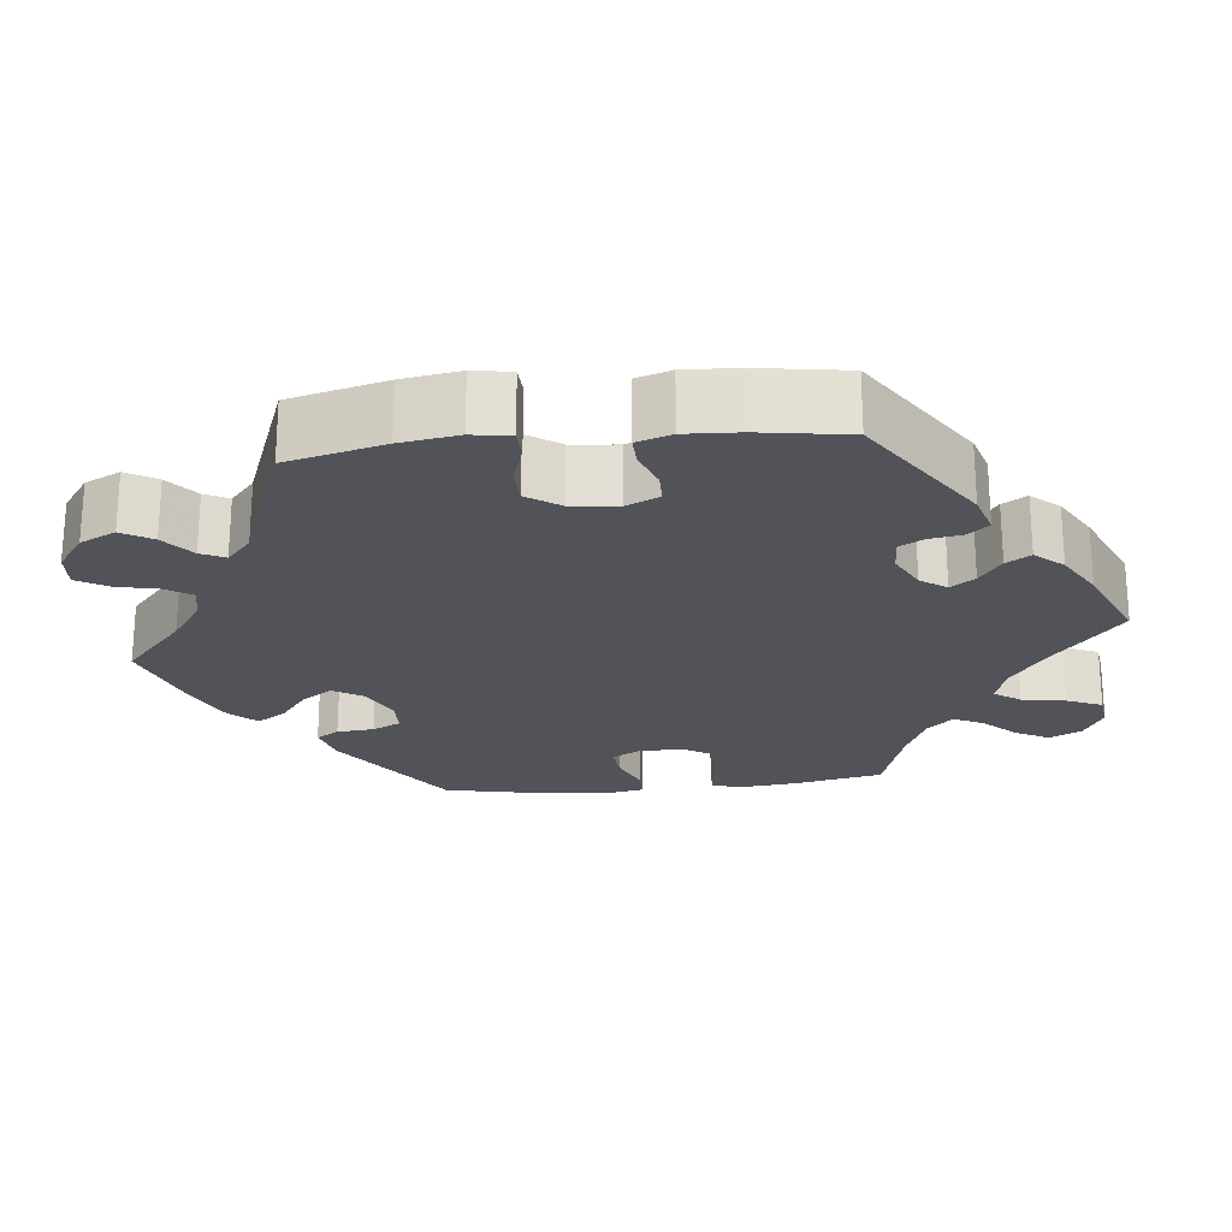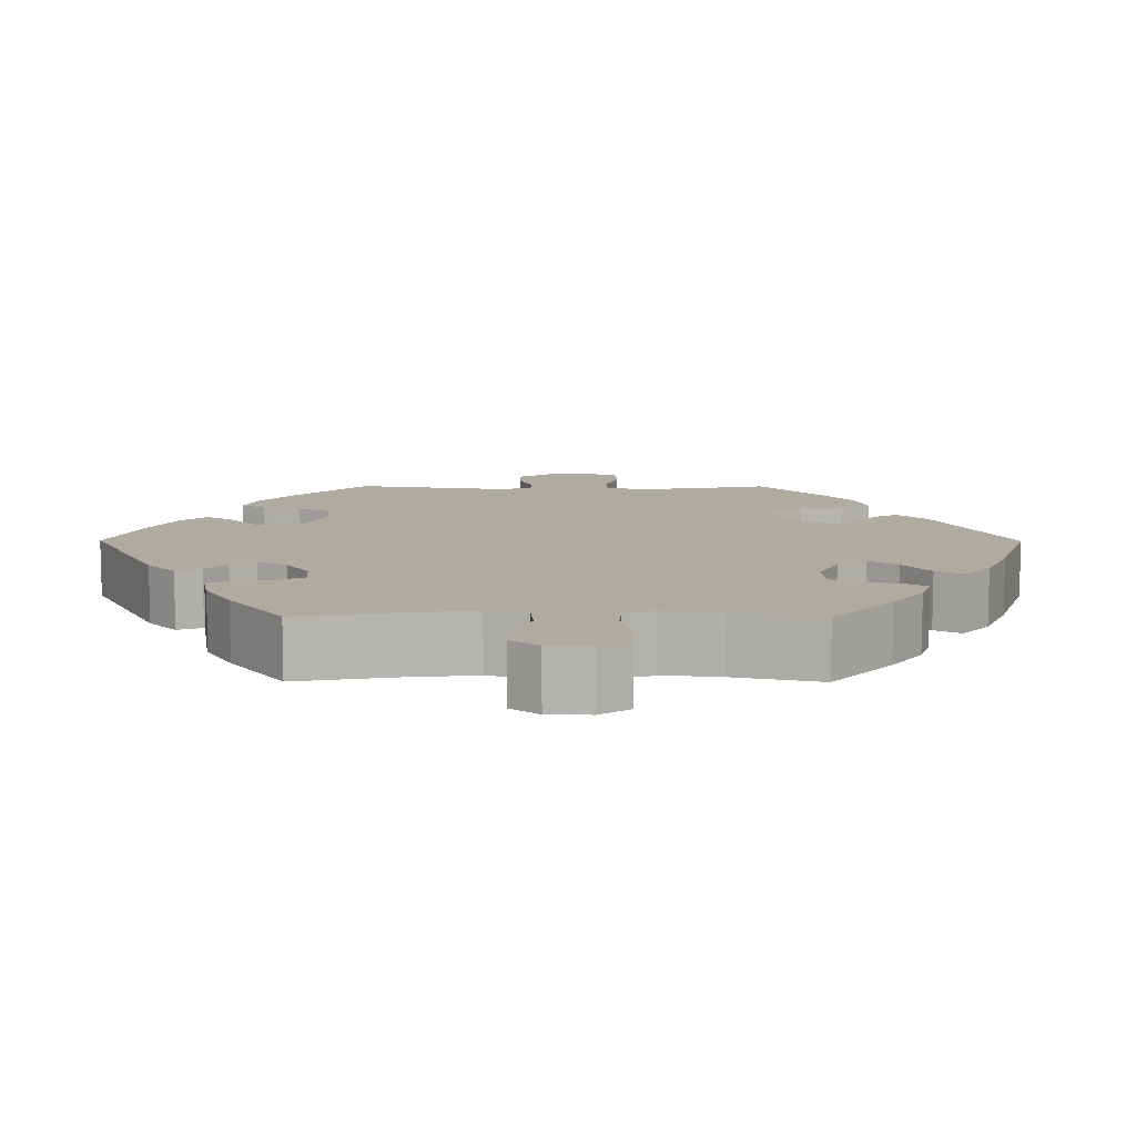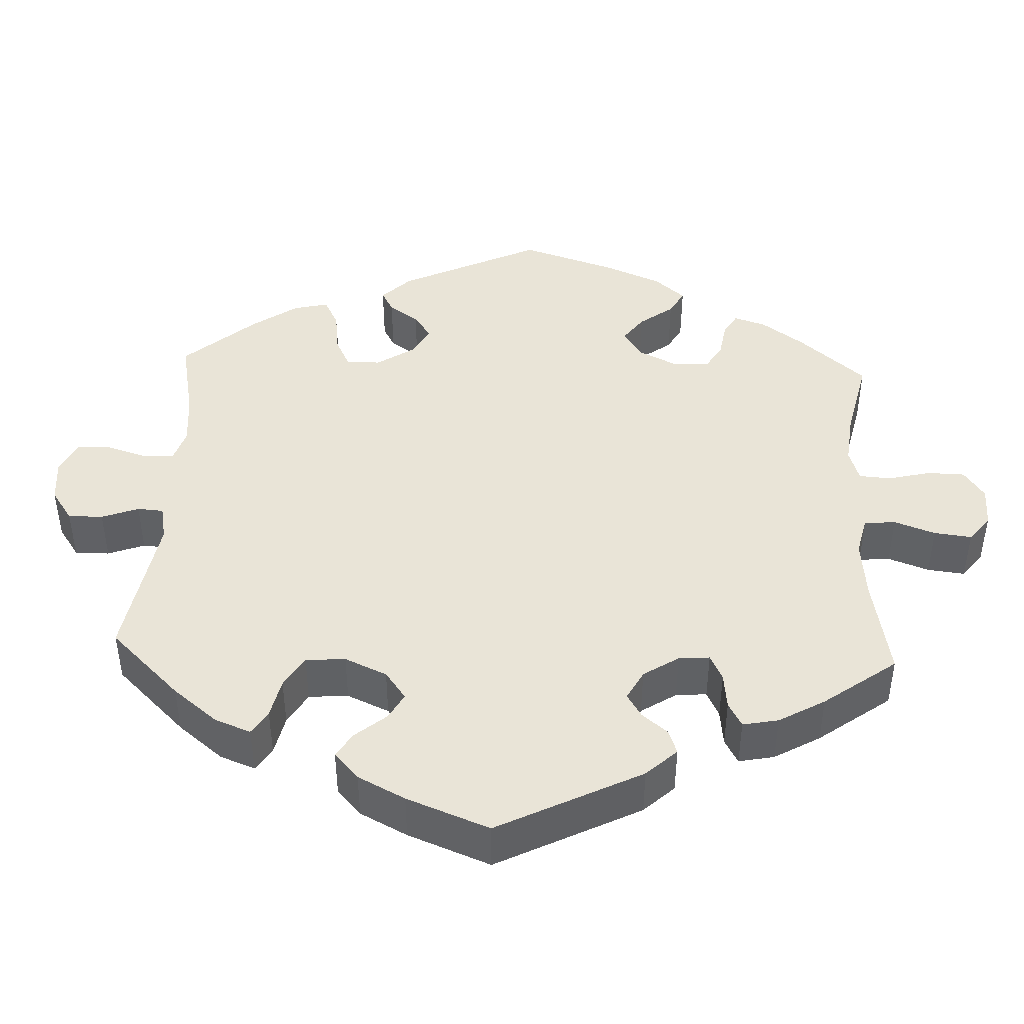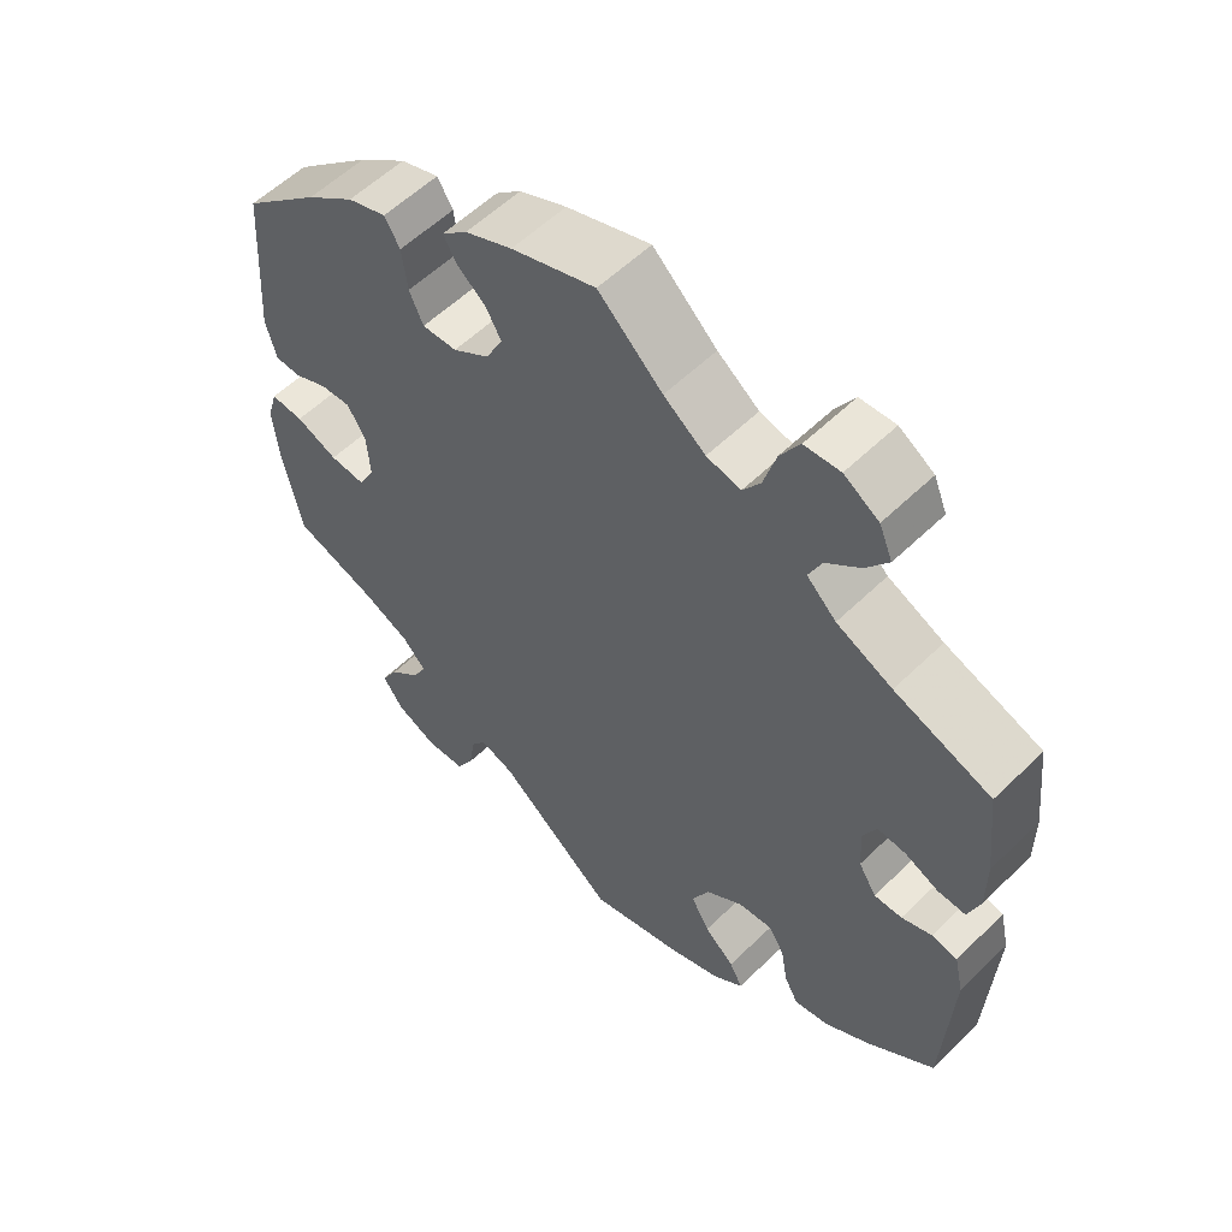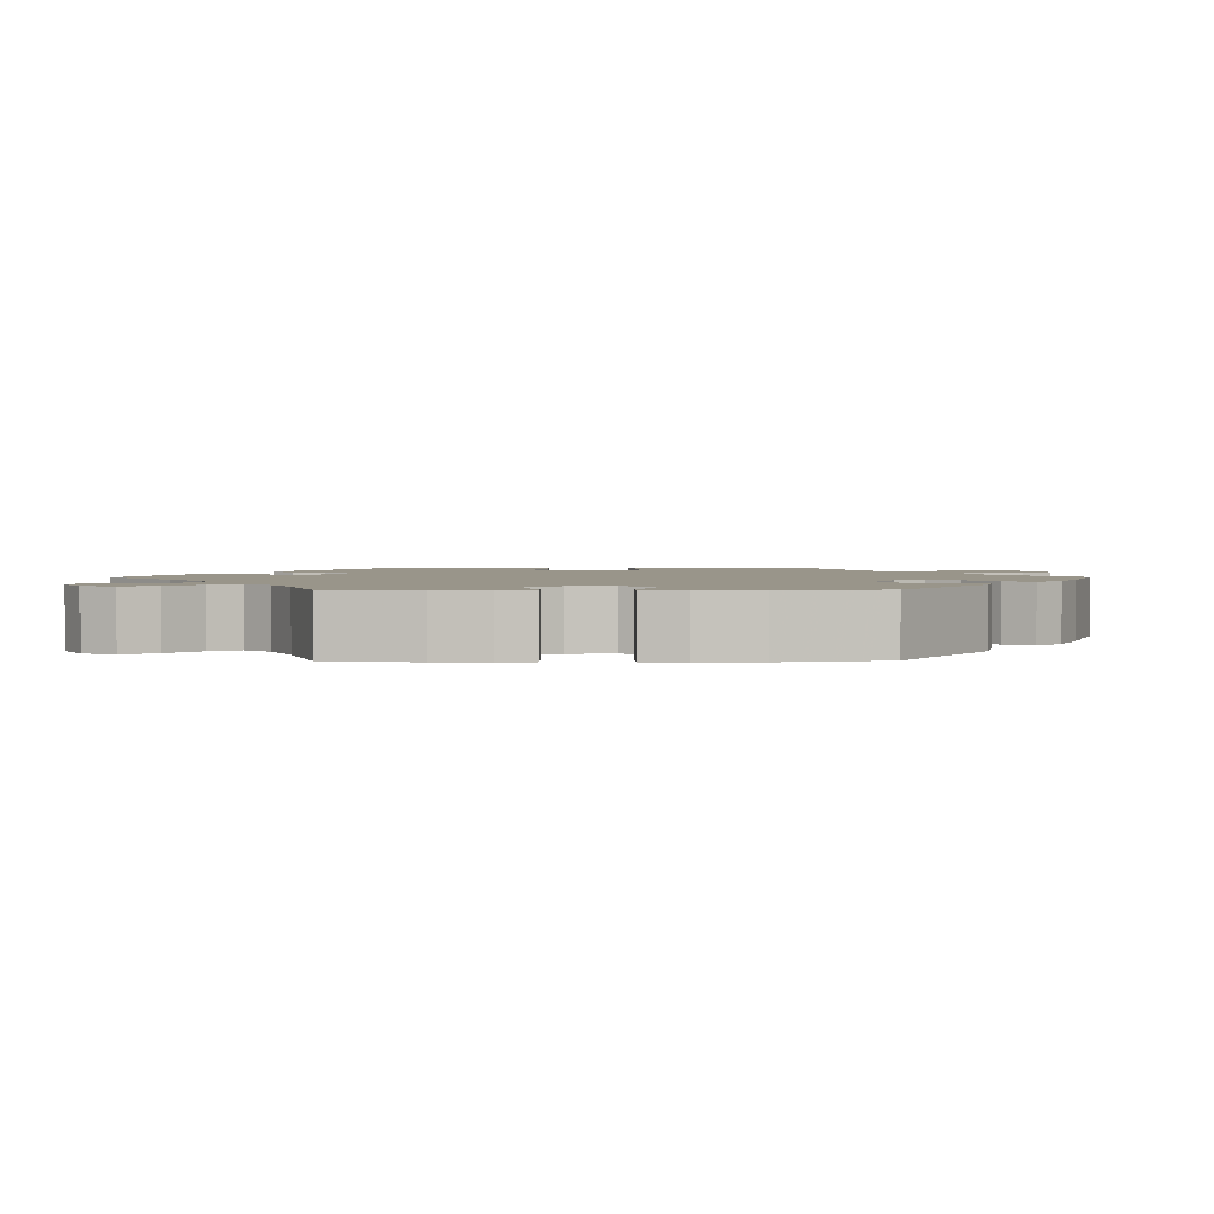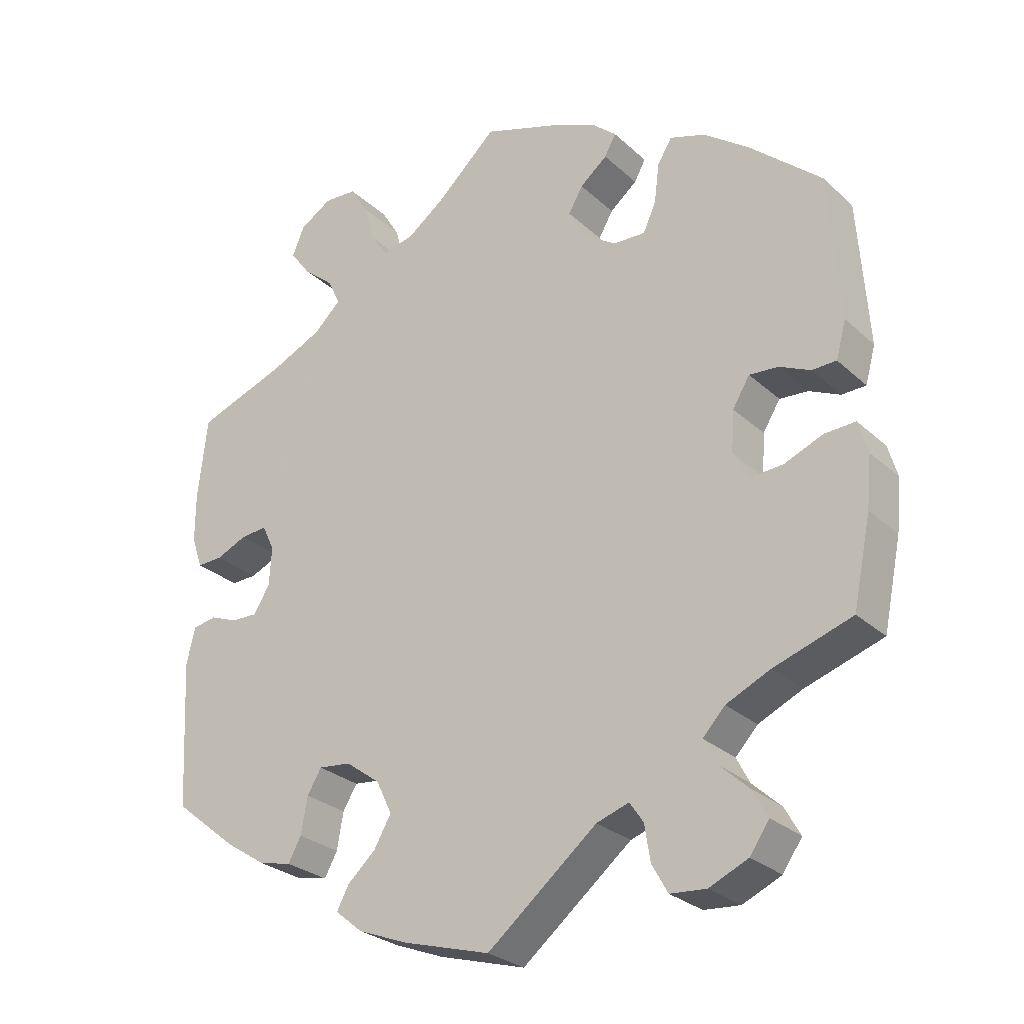
<metadata>
{"format":"obj","ext":"obj","renderer":"f3d","projection":"perspective","resolution":1024,"background":"white","views":[{"elev":-22.7,"azim":-143.8,"up":"+Y"},{"elev":9.8,"azim":-29.8,"up":"+Y"},{"elev":43.1,"azim":-117.4,"up":"+Y"},{"elev":56.8,"azim":-135.3,"up":"+Z"},{"elev":2.1,"azim":29.1,"up":"+Y"},{"elev":-27.5,"azim":36.3,"up":"+Z"}]}
</metadata>
<code>
v -0.375 0.07 0.334
v -0.303 0.07 0.367
v -0.265 0.07 0.403
v -0.282 0.07 0.44
v -0.325 0.07 0.476
v -0.354 0.07 0.515
v -0.337 0.07 0.556
v -0.292 0.07 0.584
v -0.246 0.07 0.581
v -0.221 0.07 0.54
v -0.205 0.07 0.485
v -0.182 0.07 0.451
v -0.138 0.07 0.461
v -0.084 0.07 0.501
v -0.001 0.07 0.578
v 0.108 0.07 0.541
v 0.169 0.07 0.514
v 0.202 0.07 0.485
v 0.186 0.07 0.456
v 0.148 0.07 0.425
v 0.128 0.07 0.39
v 0.15 0.07 0.347
v 0.197 0.07 0.316
v 0.242 0.07 0.314
v 0.26 0.07 0.354
v 0.267 0.07 0.409
v 0.287 0.07 0.442
v 0.337 0.07 0.425
v 0.4 0.07 0.378
v 0.5 0.07 0.289
v 0.514 0.07 0.085
v 0.5 0.07 0.034
v 0.466 0.07 0.033
v 0.423 0.07 0.053
v 0.383 0.07 0.056
v 0.359 0.07 0.017
v 0.355 0.07 -0.041
v 0.376 0.07 -0.08
v 0.422 0.07 -0.077
v 0.476 0.07 -0.055
v 0.519 0.07 -0.053
v 0.532 0.07 -0.098
v 0.525 0.07 -0.169
v 0.5 0.07 -0.289
v 0.391 0.07 -0.325
v 0.33 0.07 -0.353
v 0.299 0.07 -0.386
v 0.317 0.07 -0.421
v 0.357 0.07 -0.458
v 0.379 0.07 -0.497
v 0.352 0.07 -0.536
v 0.298 0.07 -0.56
v 0.248 0.07 -0.556
v 0.226 0.07 -0.517
v 0.218 0.07 -0.467
v 0.199 0.07 -0.439
v 0.154 0.07 -0.454
v 0.001 0.07 -0.578
v -0.121 0.07 -0.543
v -0.19 0.07 -0.516
v -0.228 0.07 -0.485
v -0.211 0.07 -0.453
v -0.172 0.07 -0.418
v -0.148 0.07 -0.376
v -0.17 0.07 -0.33
v -0.218 0.07 -0.295
v -0.263 0.07 -0.29
v -0.283 0.07 -0.323
v -0.292 0.07 -0.374
v -0.31 0.07 -0.407
v -0.355 0.07 -0.397
v -0.412 0.07 -0.36
v -0.5 0.07 -0.289
v -0.511 0.07 -0.084
v -0.499 0.07 -0.032
v -0.466 0.07 -0.026
v -0.427 0.07 -0.041
v -0.391 0.07 -0.042
v -0.368 0.07 -0.005
v -0.365 0.07 0.049
v -0.382 0.07 0.085
v -0.419 0.07 0.082
v -0.462 0.07 0.063
v -0.498 0.07 0.062
v -0.513 0.07 0.106
v -0.513 0.07 0.174
v -0.5 0.07 0.289
v -0.375 0 0.334
v -0.303 0 0.367
v -0.265 0 0.403
v -0.282 0 0.44
v -0.325 0 0.476
v -0.354 0 0.515
v -0.337 0 0.556
v -0.292 0 0.584
v -0.246 0 0.581
v -0.221 0 0.54
v -0.205 0 0.485
v -0.182 0 0.451
v -0.138 0 0.461
v -0.084 0 0.501
v -0.001 0 0.578
v 0.108 0 0.541
v 0.169 0 0.514
v 0.202 0 0.485
v 0.186 0 0.456
v 0.148 0 0.425
v 0.128 0 0.39
v 0.15 0 0.347
v 0.197 0 0.316
v 0.242 0 0.314
v 0.26 0 0.354
v 0.267 0 0.409
v 0.287 0 0.442
v 0.337 0 0.425
v 0.4 0 0.378
v 0.5 0 0.289
v 0.514 0 0.085
v 0.5 0 0.034
v 0.466 0 0.033
v 0.423 0 0.053
v 0.383 0 0.056
v 0.359 0 0.017
v 0.355 0 -0.041
v 0.376 0 -0.08
v 0.422 0 -0.077
v 0.476 0 -0.055
v 0.519 0 -0.053
v 0.532 0 -0.098
v 0.525 0 -0.169
v 0.5 0 -0.289
v 0.391 0 -0.325
v 0.33 0 -0.353
v 0.299 0 -0.386
v 0.317 0 -0.421
v 0.357 0 -0.458
v 0.379 0 -0.497
v 0.352 0 -0.536
v 0.298 0 -0.56
v 0.248 0 -0.556
v 0.226 0 -0.517
v 0.218 0 -0.467
v 0.199 0 -0.439
v 0.154 0 -0.454
v 0.001 0 -0.578
v -0.121 0 -0.543
v -0.19 0 -0.516
v -0.228 0 -0.485
v -0.211 0 -0.453
v -0.172 0 -0.418
v -0.148 0 -0.376
v -0.17 0 -0.33
v -0.218 0 -0.295
v -0.263 0 -0.29
v -0.283 0 -0.323
v -0.292 0 -0.374
v -0.31 0 -0.407
v -0.355 0 -0.397
v -0.412 0 -0.36
v -0.5 0 -0.289
v -0.511 0 -0.084
v -0.499 0 -0.032
v -0.466 0 -0.026
v -0.427 0 -0.041
v -0.391 0 -0.042
v -0.368 0 -0.005
v -0.365 0 0.049
v -0.382 0 0.085
v -0.419 0 0.082
v -0.462 0 0.063
v -0.498 0 0.062
v -0.513 0 0.106
v -0.513 0 0.174
v -0.5 0 0.289
f 86 87 1
f 85 86 1 2
f 82 83 84 85
f 81 82 85 2
f 80 81 2 3
f 79 80 3
f 74 75 76 77
f 74 77 78
f 73 74 78
f 72 73 78 79
f 68 69 70 71
f 67 68 71 72
f 60 61 62 63
f 60 63 64
f 57 58 59 60
f 56 57 60 64
f 52 53 54 55
f 52 55 56
f 51 52 56
f 48 49 50 51
f 47 48 51 56
f 46 47 56 64
f 42 43 44 45
f 39 40 41 42
f 38 39 42 45
f 37 38 45 46
f 31 32 33 34
f 31 34 35
f 30 31 35
f 29 30 35 36
f 25 26 27 28
f 24 25 28 29
f 17 18 19 20
f 17 20 21
f 14 15 16 17
f 13 14 17 21
f 12 13 21 22
f 8 9 10 11
f 8 11 12
f 7 8 12
f 4 5 6 7
f 4 7 12
f 3 4 12 22
f 67 72 79 3
f 66 67 3 22
f 65 66 22 23
f 64 65 23 24
f 36 37 46 64
f 24 29 36 64
f 88 174 173
f 89 88 173 172
f 172 171 170 169
f 89 172 169 168
f 90 89 168 167
f 90 167 166
f 164 163 162 161
f 165 164 161
f 165 161 160
f 166 165 160 159
f 158 157 156 155
f 159 158 155 154
f 150 149 148 147
f 151 150 147
f 147 146 145 144
f 151 147 144 143
f 142 141 140 139
f 143 142 139
f 143 139 138
f 138 137 136 135
f 143 138 135 134
f 151 143 134 133
f 132 131 130 129
f 129 128 127 126
f 132 129 126 125
f 133 132 125 124
f 121 120 119 118
f 122 121 118
f 122 118 117
f 123 122 117 116
f 115 114 113 112
f 116 115 112 111
f 107 106 105 104
f 108 107 104
f 104 103 102 101
f 108 104 101 100
f 109 108 100 99
f 98 97 96 95
f 99 98 95
f 99 95 94
f 94 93 92 91
f 99 94 91
f 109 99 91 90
f 90 166 159 154
f 109 90 154 153
f 110 109 153 152
f 111 110 152 151
f 151 133 124 123
f 151 123 116 111
f 1 88 89 2
f 2 89 90 3
f 3 90 91 4
f 4 91 92 5
f 5 92 93 6
f 6 93 94 7
f 7 94 95 8
f 8 95 96 9
f 9 96 97 10
f 10 97 98 11
f 11 98 99 12
f 12 99 100 13
f 13 100 101 14
f 14 101 102 15
f 15 102 103 16
f 16 103 104 17
f 17 104 105 18
f 18 105 106 19
f 19 106 107 20
f 20 107 108 21
f 21 108 109 22
f 22 109 110 23
f 23 110 111 24
f 24 111 112 25
f 25 112 113 26
f 26 113 114 27
f 27 114 115 28
f 28 115 116 29
f 29 116 117 30
f 30 117 118 31
f 31 118 119 32
f 32 119 120 33
f 33 120 121 34
f 34 121 122 35
f 35 122 123 36
f 36 123 124 37
f 37 124 125 38
f 38 125 126 39
f 39 126 127 40
f 40 127 128 41
f 41 128 129 42
f 42 129 130 43
f 43 130 131 44
f 44 131 132 45
f 45 132 133 46
f 46 133 134 47
f 47 134 135 48
f 48 135 136 49
f 49 136 137 50
f 50 137 138 51
f 51 138 139 52
f 52 139 140 53
f 53 140 141 54
f 54 141 142 55
f 55 142 143 56
f 56 143 144 57
f 57 144 145 58
f 58 145 146 59
f 59 146 147 60
f 60 147 148 61
f 61 148 149 62
f 62 149 150 63
f 63 150 151 64
f 64 151 152 65
f 65 152 153 66
f 66 153 154 67
f 67 154 155 68
f 68 155 156 69
f 69 156 157 70
f 70 157 158 71
f 71 158 159 72
f 72 159 160 73
f 73 160 161 74
f 74 161 162 75
f 75 162 163 76
f 76 163 164 77
f 77 164 165 78
f 78 165 166 79
f 79 166 167 80
f 80 167 168 81
f 81 168 169 82
f 82 169 170 83
f 83 170 171 84
f 84 171 172 85
f 85 172 173 86
f 86 173 174 87
f 87 174 88 1

</code>
